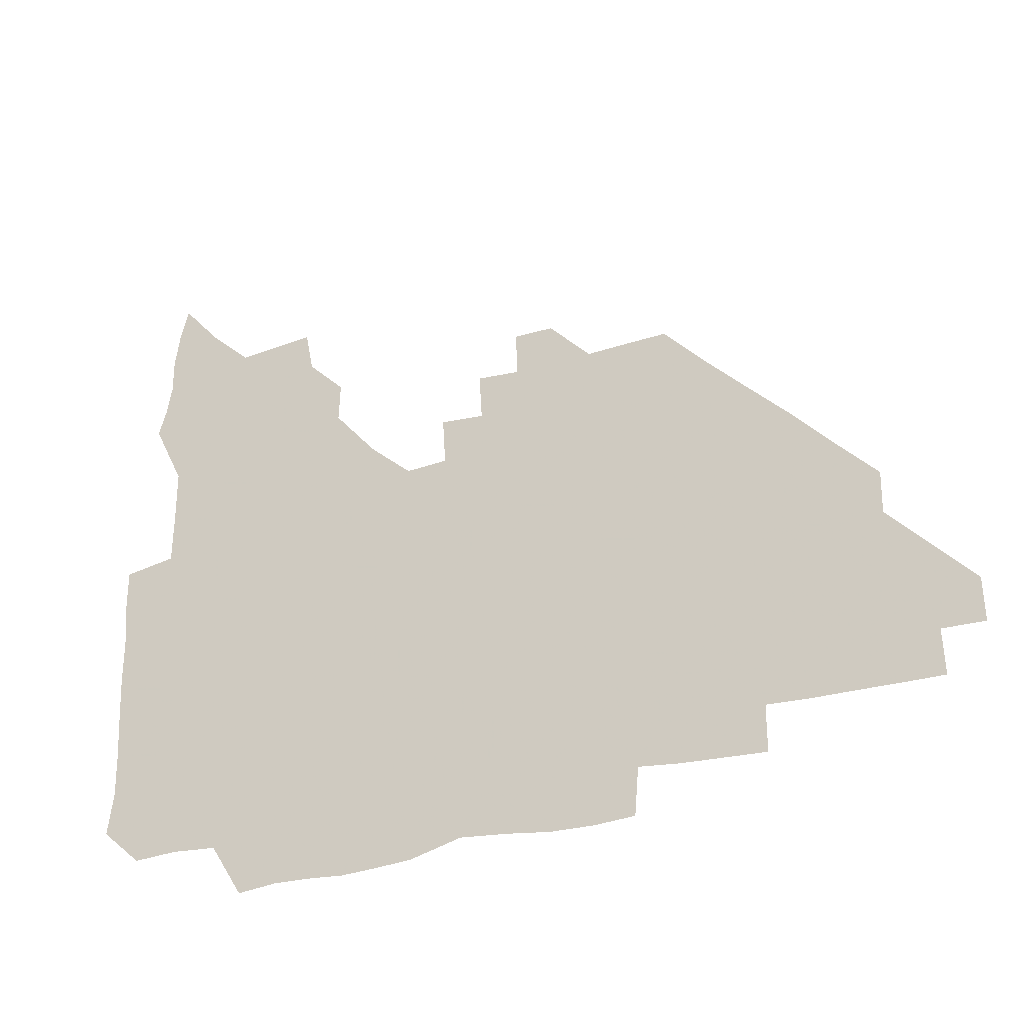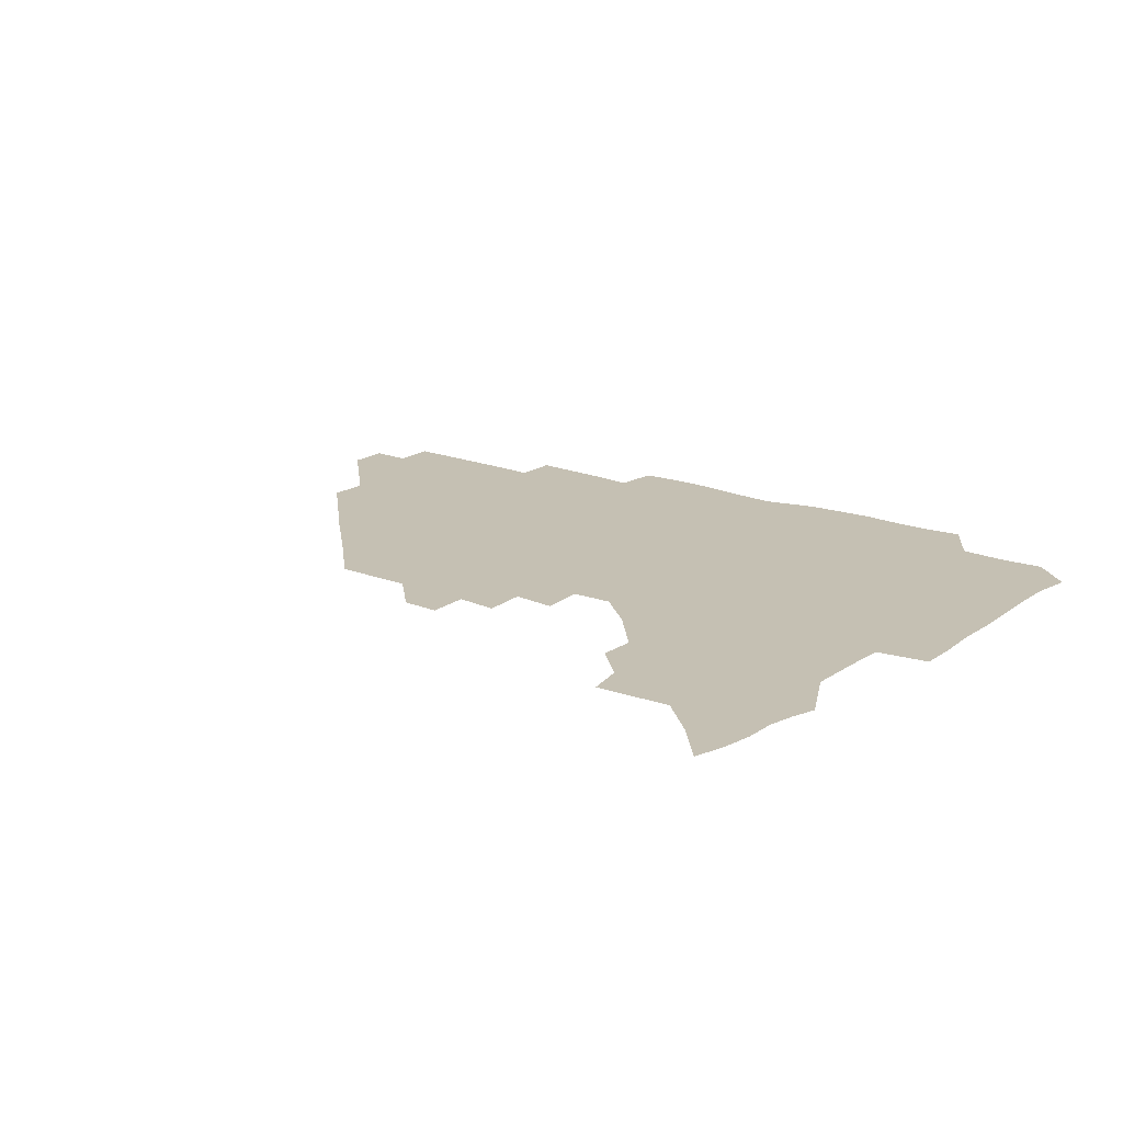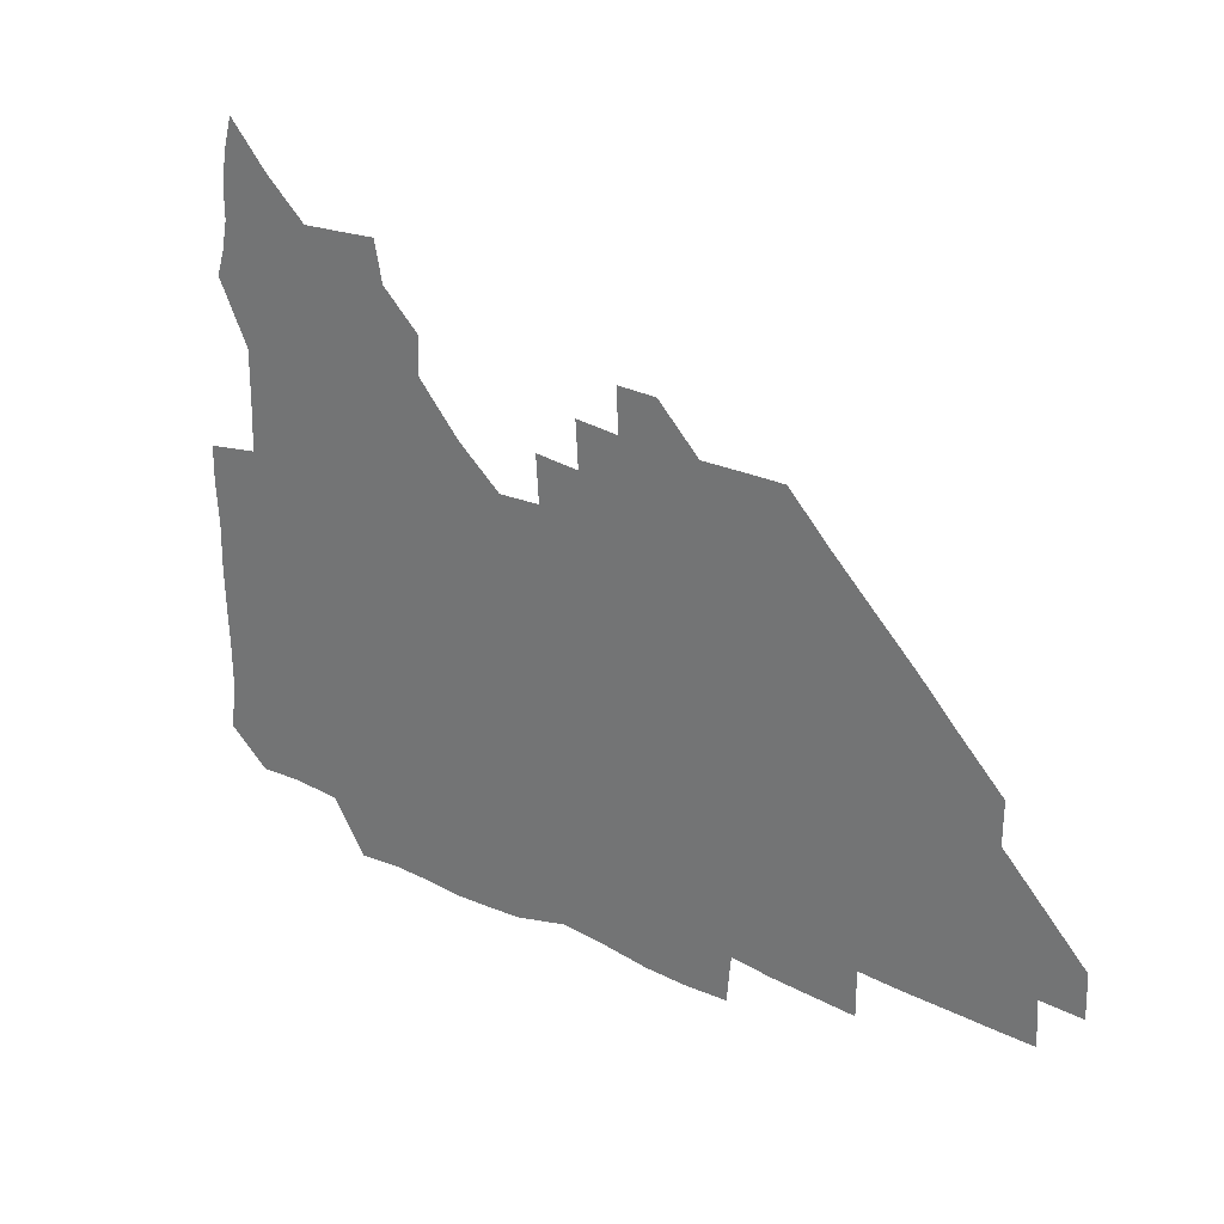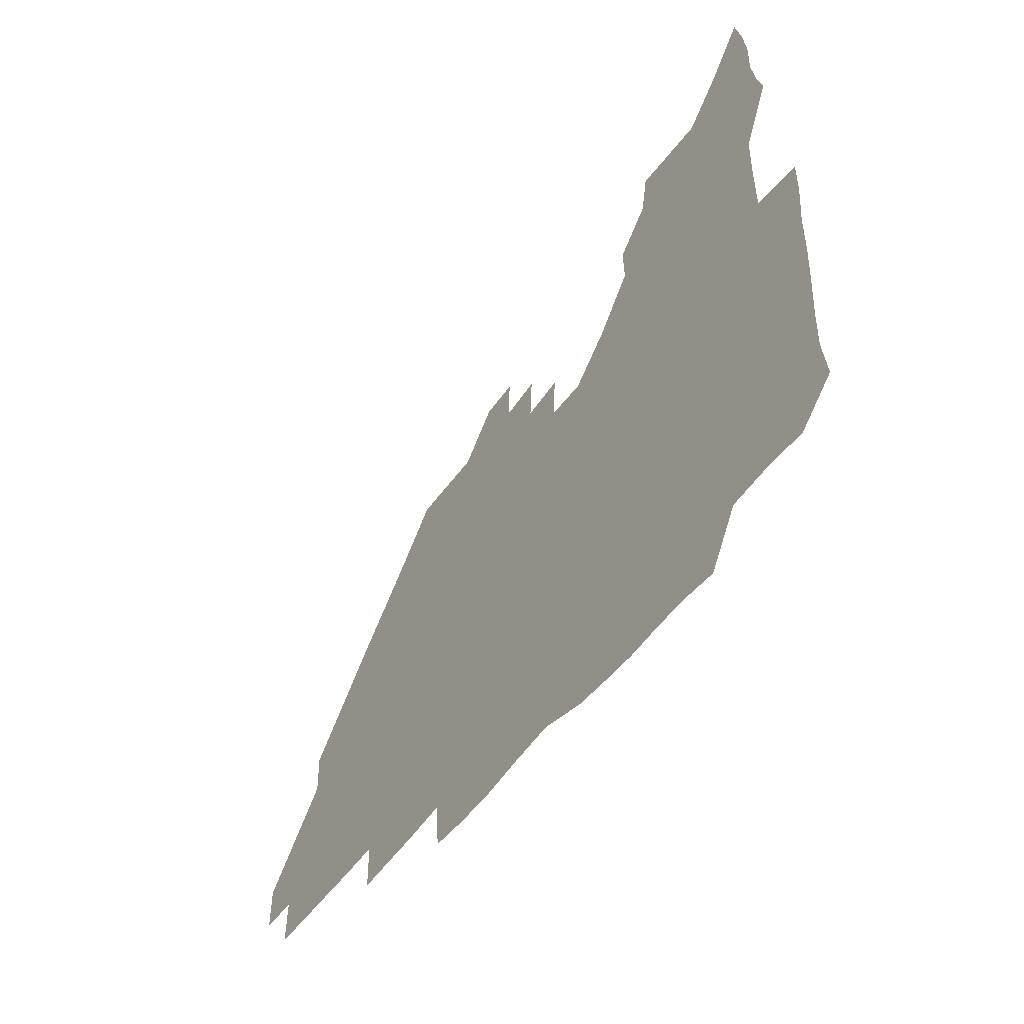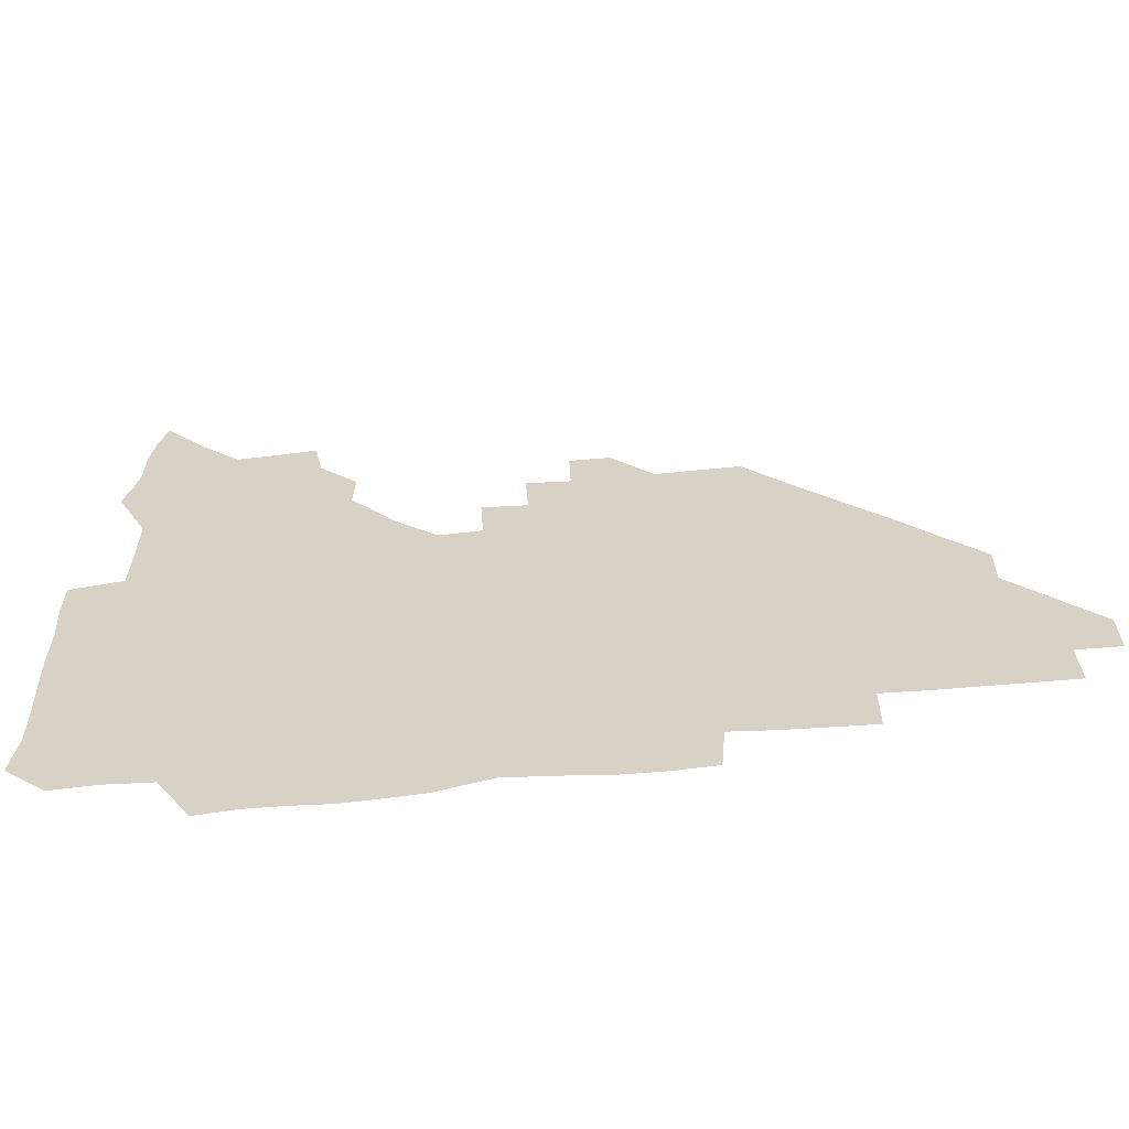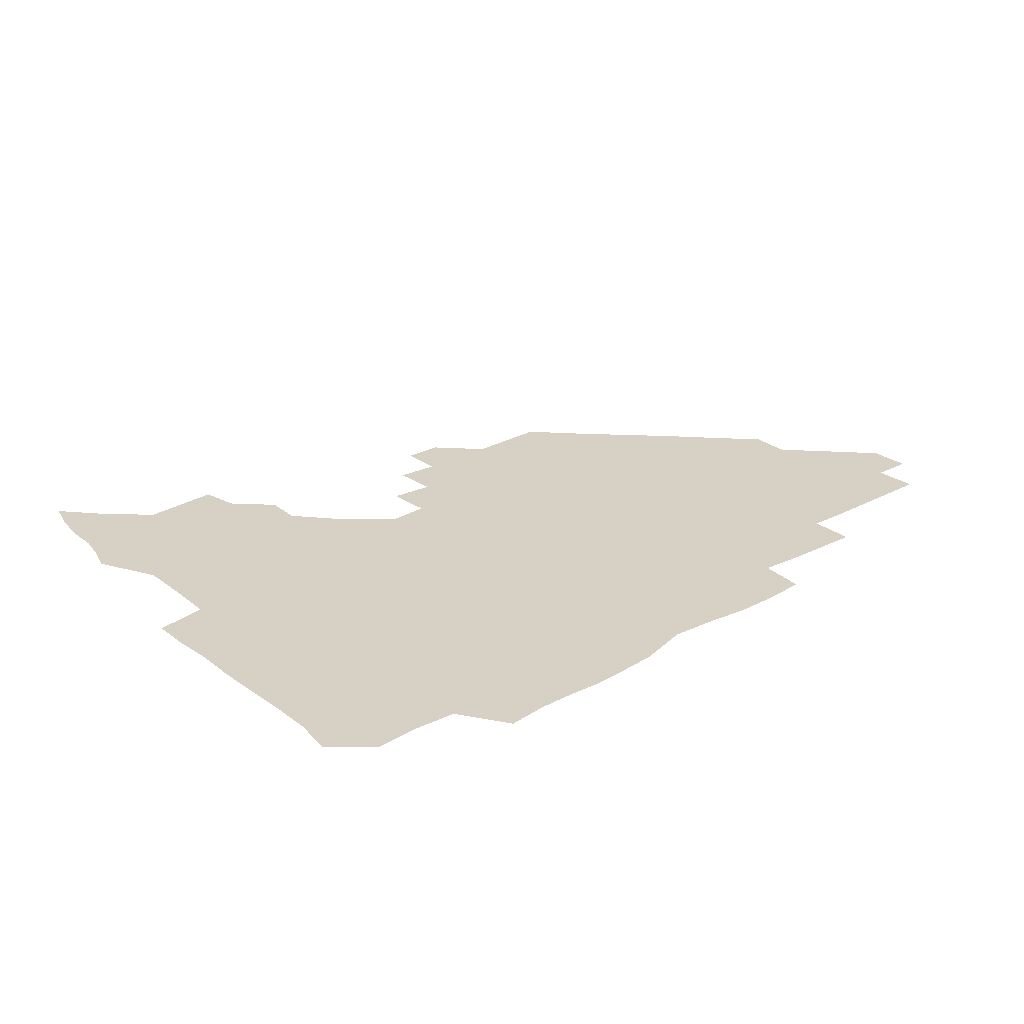
<metadata>
{"format":"obj","ext":"obj","renderer":"f3d","projection":"perspective","resolution":1024,"background":"white","views":[{"elev":-27.8,"azim":26.1,"up":"+Y"},{"elev":18.1,"azim":-142.5,"up":"+Z"},{"elev":27.0,"azim":37.1,"up":"+Y"},{"elev":-48.2,"azim":-123.2,"up":"+Y"},{"elev":-60.5,"azim":5.5,"up":"+Y"},{"elev":26.6,"azim":-40.3,"up":"+Z"}]}
</metadata>
<code>
v 267 192 0
v 269.2 207.2 0
v 269.1 222.4 0
v 268.4 238 0
v 267.9 253.9 0
v 268.1 270 0
v 267 285 0
v 267.1 298.7 0
v 281.6 179.5 0
v 285.3 195.5 0
v 286.5 210.6 0
v 287.2 225.8 0
v 286.8 240.6 0
v 286.2 255.5 0
v 287.4 270.9 0
v 287.1 286 0
v 286.2 301.6 0
v 286.7 319.8 0
v 286.7 337.8 0
v 275.5 360.1 0
v 278.4 369.4 0
v 280.4 379.7 0
v 280.4 391.6 0
v 282.3 403.4 0
v 285.4 414.8 0
v 297.8 180.4 0
v 301.2 196.4 0
v 302.9 212.2 0
v 303.1 226.9 0
v 302.4 241.3 0
v 302.4 256.2 0
v 304 271.5 0
v 303.8 286.1 0
v 302.8 300.8 0
v 302.8 315.9 0
v 304.5 331 0
v 304.8 347.2 0
v 301.8 362.8 0
v 297.6 377.2 0
v 298.9 388.2 0
v 299.7 398.8 0
v 314.6 179.4 0
v 316.7 196.8 0
v 317.2 212 0
v 317.1 226.7 0
v 317.1 241.4 0
v 317.2 256.2 0
v 318.7 271.5 0
v 318.8 286.1 0
v 318.3 300.7 0
v 318.9 315.1 0
v 319 329.6 0
v 318.5 345 0
v 318.9 359 0
v 317.6 372.8 0
v 314.7 385.3 0
v 326.6 160.8 0
v 330.7 181.9 0
v 331.7 197.2 0
v 331.7 211.9 0
v 331.1 226.2 0
v 331.5 241.2 0
v 331.7 255.9 0
v 333.8 271.6 0
v 334 286.1 0
v 333.6 300.5 0
v 333.3 315 0
v 333 329.5 0
v 332.3 344.7 0
v 333.3 358.3 0
v 332.7 372 0
v 328.8 386.1 0
v 341.3 162.2 0
v 345.1 181.4 0
v 346.6 197.4 0
v 346.3 211.7 0
v 346.5 226.5 0
v 346 241 0
v 347.2 256.3 0
v 348.7 271.5 0
v 349.3 285.9 0
v 348.8 300.3 0
v 347.3 315.3 0
v 346.7 330.1 0
v 346.3 344.9 0
v 346.5 358.8 0
v 346.2 372.7 0
v 343.3 387.1 0
v 355 162 0
v 360 181.8 0
v 361.4 197.6 0
v 361.8 212.3 0
v 361.6 226.7 0
v 362.2 241.8 0
v 362.5 256.5 0
v 363.5 271.4 0
v 363.7 285.8 0
v 363.8 299.9 0
v 362.7 314.3 0
v 361 329.5 0
v 359.3 346.1 0
v 359.9 359.6 0
v 368.1 161.1 0
v 374.7 182.7 0
v 376.6 198.1 0
v 377.5 212.9 0
v 377 227.1 0
v 378.3 242.4 0
v 378.5 257 0
v 378.4 271.5 0
v 378.2 285.8 0
v 377.9 299.9 0
v 376.8 314.3 0
v 375.1 328.3 0
v 381.4 161.7 0
v 389.1 183 0
v 392.5 199.2 0
v 392.7 213.2 0
v 392.9 227.7 0
v 393 242.3 0
v 392.7 256.7 0
v 392.6 271.3 0
v 392.5 285.8 0
v 391.9 300.4 0
v 390.7 315 0
v 395.2 162.7 0
v 404.8 184 0
v 407.4 199.1 0
v 407.6 213.1 0
v 407.7 227.6 0
v 407.2 241.9 0
v 407.3 256.6 0
v 407 271.1 0
v 407.6 285.7 0
v 406.7 300.8 0
v 406.1 315.7 0
v 405.1 332.4 0
v 414.4 167.7 0
v 420.6 184.2 0
v 421.7 198.3 0
v 422.1 212.7 0
v 422.5 227.4 0
v 421.9 241.7 0
v 422.2 256.6 0
v 422 271.3 0
v 421.8 286.1 0
v 421.6 301 0
v 421.1 316.1 0
v 421.2 331 0
v 420.3 347.5 0
v 431.5 166.3 0
v 435.6 183.4 0
v 436.5 197.8 0
v 436.8 212.3 0
v 436.9 227 0
v 436.9 241.7 0
v 436.9 256.4 0
v 436.7 271.2 0
v 436.7 286 0
v 436.8 300.7 0
v 436.5 315.7 0
v 436.1 331.1 0
v 435.9 346.2 0
v 435.4 361.8 0
v 447.7 164.4 0
v 450.6 182.6 0
v 451.2 197.3 0
v 451.9 212.4 0
v 451.8 226.8 0
v 451.6 241.5 0
v 451.5 256.3 0
v 451.7 271.1 0
v 451.4 286.1 0
v 451.5 300.8 0
v 451.3 315.8 0
v 451.1 330.8 0
v 450.7 345.7 0
v 449.9 361.5 0
v 463.5 164.1 0
v 465.4 181.8 0
v 466.2 197.2 0
v 466.6 212 0
v 466.6 226.7 0
v 466.5 241.4 0
v 466.5 256.2 0
v 466.8 271.1 0
v 466.6 285.8 0
v 466.4 300.9 0
v 466.2 315.8 0
v 466 330.6 0
v 465.2 346 0
v 478.7 165.1 0
v 480.1 181.9 0
v 481 196.9 0
v 481.3 211.5 0
v 481.5 226.6 0
v 481.6 241.4 0
v 481.4 256.2 0
v 481.4 271.1 0
v 481.5 285.8 0
v 481.2 301.4 0
v 481.1 316 0
v 480.8 330.8 0
v 480.2 346.3 0
v 495.3 180.6 0
v 495.9 196.8 0
v 496.1 211.3 0
v 496.4 226.6 0
v 496.7 241.5 0
v 496.5 256.2 0
v 496.4 271 0
v 496.4 285.9 0
v 496 301.3 0
v 495.9 316 0
v 495.6 330.8 0
v 495 346.4 0
v 510.7 179.9 0
v 510.8 196.4 0
v 511.1 211.5 0
v 511.3 226.6 0
v 511.3 241.5 0
v 511.3 256.2 0
v 511.4 271 0
v 511.2 285.9 0
v 510.9 301.1 0
v 510.7 316 0
v 510.2 330.8 0
v 525.6 179.3 0
v 525.5 195.6 0
v 526 211.1 0
v 526.1 226.5 0
v 526.1 241.4 0
v 526.1 256.2 0
v 526.1 271 0
v 526 285.9 0
v 525.7 300.9 0
v 525.3 316.1 0
v 541 195 0
v 540.9 211.2 0
v 540.8 226.6 0
v 540.9 241.3 0
v 541 256.1 0
v 540.7 271.1 0
v 540.6 286 0
v 540.4 301.4 0
v 556.4 194.9 0
v 555.8 211.3 0
v 555.7 226.4 0
v 555.8 241.2 0
v 555.6 256.3 0
v 555.5 271.2 0
v 555.2 286.1 0
v 571.6 194.7 0
v 570.8 210.9 0
v 570.5 226.3 0
v 570.5 241.2 0
v 570.1 256.2 0
v 570.3 271.2 0
v 586.2 194.7 0
v 585.5 210.7 0
v 585.5 225.9 0
v 584.7 241.4 0
v 600.5 210.4 0
v 600.1 225.7 0
f 9 10 1
f 1 10 2
f 10 11 2
f 2 11 3
f 11 12 3
f 3 12 4
f 12 13 4
f 4 13 5
f 13 14 5
f 5 14 6
f 14 15 6
f 6 15 7
f 15 16 7
f 7 16 8
f 16 17 8
f 9 26 10
f 26 27 10
f 10 27 11
f 27 28 11
f 11 28 12
f 28 29 12
f 12 29 13
f 29 30 13
f 13 30 14
f 30 31 14
f 14 31 15
f 31 32 15
f 15 32 16
f 32 33 16
f 16 33 17
f 33 34 17
f 17 34 18
f 34 35 18
f 18 35 19
f 35 36 19
f 19 36 20
f 36 37 20
f 20 37 21
f 37 38 21
f 21 38 22
f 38 39 22
f 22 39 23
f 39 40 23
f 23 40 24
f 40 41 24
f 24 41 25
f 26 42 27
f 42 43 27
f 27 43 28
f 43 44 28
f 28 44 29
f 44 45 29
f 29 45 30
f 45 46 30
f 30 46 31
f 46 47 31
f 31 47 32
f 47 48 32
f 32 48 33
f 48 49 33
f 33 49 34
f 49 50 34
f 34 50 35
f 50 51 35
f 35 51 36
f 51 52 36
f 36 52 37
f 52 53 37
f 37 53 38
f 53 54 38
f 38 54 39
f 54 55 39
f 39 55 40
f 55 56 40
f 40 56 41
f 57 58 42
f 42 58 43
f 58 59 43
f 43 59 44
f 59 60 44
f 44 60 45
f 60 61 45
f 45 61 46
f 61 62 46
f 46 62 47
f 62 63 47
f 47 63 48
f 63 64 48
f 48 64 49
f 64 65 49
f 49 65 50
f 65 66 50
f 50 66 51
f 66 67 51
f 51 67 52
f 67 68 52
f 52 68 53
f 68 69 53
f 53 69 54
f 69 70 54
f 54 70 55
f 70 71 55
f 55 71 56
f 71 72 56
f 57 73 58
f 73 74 58
f 58 74 59
f 74 75 59
f 59 75 60
f 75 76 60
f 60 76 61
f 76 77 61
f 61 77 62
f 77 78 62
f 62 78 63
f 78 79 63
f 63 79 64
f 79 80 64
f 64 80 65
f 80 81 65
f 65 81 66
f 81 82 66
f 66 82 67
f 82 83 67
f 67 83 68
f 83 84 68
f 68 84 69
f 84 85 69
f 69 85 70
f 85 86 70
f 70 86 71
f 86 87 71
f 71 87 72
f 87 88 72
f 73 89 74
f 89 90 74
f 74 90 75
f 90 91 75
f 75 91 76
f 91 92 76
f 76 92 77
f 92 93 77
f 77 93 78
f 93 94 78
f 78 94 79
f 94 95 79
f 79 95 80
f 95 96 80
f 80 96 81
f 96 97 81
f 81 97 82
f 97 98 82
f 82 98 83
f 98 99 83
f 83 99 84
f 99 100 84
f 84 100 85
f 100 101 85
f 85 101 86
f 101 102 86
f 86 102 87
f 89 103 90
f 103 104 90
f 90 104 91
f 104 105 91
f 91 105 92
f 105 106 92
f 92 106 93
f 106 107 93
f 93 107 94
f 107 108 94
f 94 108 95
f 108 109 95
f 95 109 96
f 109 110 96
f 96 110 97
f 110 111 97
f 97 111 98
f 111 112 98
f 98 112 99
f 112 113 99
f 99 113 100
f 113 114 100
f 100 114 101
f 103 115 104
f 115 116 104
f 104 116 105
f 116 117 105
f 105 117 106
f 117 118 106
f 106 118 107
f 118 119 107
f 107 119 108
f 119 120 108
f 108 120 109
f 120 121 109
f 109 121 110
f 121 122 110
f 110 122 111
f 122 123 111
f 111 123 112
f 123 124 112
f 112 124 113
f 124 125 113
f 113 125 114
f 115 126 116
f 126 127 116
f 116 127 117
f 127 128 117
f 117 128 118
f 128 129 118
f 118 129 119
f 129 130 119
f 119 130 120
f 130 131 120
f 120 131 121
f 131 132 121
f 121 132 122
f 132 133 122
f 122 133 123
f 133 134 123
f 123 134 124
f 134 135 124
f 124 135 125
f 135 136 125
f 126 138 127
f 138 139 127
f 127 139 128
f 139 140 128
f 128 140 129
f 140 141 129
f 129 141 130
f 141 142 130
f 130 142 131
f 142 143 131
f 131 143 132
f 143 144 132
f 132 144 133
f 144 145 133
f 133 145 134
f 145 146 134
f 134 146 135
f 146 147 135
f 135 147 136
f 147 148 136
f 136 148 137
f 148 149 137
f 138 151 139
f 151 152 139
f 139 152 140
f 152 153 140
f 140 153 141
f 153 154 141
f 141 154 142
f 154 155 142
f 142 155 143
f 155 156 143
f 143 156 144
f 156 157 144
f 144 157 145
f 157 158 145
f 145 158 146
f 158 159 146
f 146 159 147
f 159 160 147
f 147 160 148
f 160 161 148
f 148 161 149
f 161 162 149
f 149 162 150
f 162 163 150
f 151 165 152
f 165 166 152
f 152 166 153
f 166 167 153
f 153 167 154
f 167 168 154
f 154 168 155
f 168 169 155
f 155 169 156
f 169 170 156
f 156 170 157
f 170 171 157
f 157 171 158
f 171 172 158
f 158 172 159
f 172 173 159
f 159 173 160
f 173 174 160
f 160 174 161
f 174 175 161
f 161 175 162
f 175 176 162
f 162 176 163
f 176 177 163
f 163 177 164
f 177 178 164
f 165 179 166
f 179 180 166
f 166 180 167
f 180 181 167
f 167 181 168
f 181 182 168
f 168 182 169
f 182 183 169
f 169 183 170
f 183 184 170
f 170 184 171
f 184 185 171
f 171 185 172
f 185 186 172
f 172 186 173
f 186 187 173
f 173 187 174
f 187 188 174
f 174 188 175
f 188 189 175
f 175 189 176
f 189 190 176
f 176 190 177
f 190 191 177
f 177 191 178
f 179 192 180
f 192 193 180
f 180 193 181
f 193 194 181
f 181 194 182
f 194 195 182
f 182 195 183
f 195 196 183
f 183 196 184
f 196 197 184
f 184 197 185
f 197 198 185
f 185 198 186
f 198 199 186
f 186 199 187
f 199 200 187
f 187 200 188
f 200 201 188
f 188 201 189
f 201 202 189
f 189 202 190
f 202 203 190
f 190 203 191
f 203 204 191
f 193 205 194
f 205 206 194
f 194 206 195
f 206 207 195
f 195 207 196
f 207 208 196
f 196 208 197
f 208 209 197
f 197 209 198
f 209 210 198
f 198 210 199
f 210 211 199
f 199 211 200
f 211 212 200
f 200 212 201
f 212 213 201
f 201 213 202
f 213 214 202
f 202 214 203
f 214 215 203
f 203 215 204
f 215 216 204
f 205 217 206
f 217 218 206
f 206 218 207
f 218 219 207
f 207 219 208
f 219 220 208
f 208 220 209
f 220 221 209
f 209 221 210
f 221 222 210
f 210 222 211
f 222 223 211
f 211 223 212
f 223 224 212
f 212 224 213
f 224 225 213
f 213 225 214
f 225 226 214
f 214 226 215
f 226 227 215
f 215 227 216
f 217 228 218
f 228 229 218
f 218 229 219
f 229 230 219
f 219 230 220
f 230 231 220
f 220 231 221
f 231 232 221
f 221 232 222
f 232 233 222
f 222 233 223
f 233 234 223
f 223 234 224
f 234 235 224
f 224 235 225
f 235 236 225
f 225 236 226
f 236 237 226
f 226 237 227
f 229 238 230
f 238 239 230
f 230 239 231
f 239 240 231
f 231 240 232
f 240 241 232
f 232 241 233
f 241 242 233
f 233 242 234
f 242 243 234
f 234 243 235
f 243 244 235
f 235 244 236
f 244 245 236
f 236 245 237
f 238 246 239
f 246 247 239
f 239 247 240
f 247 248 240
f 240 248 241
f 248 249 241
f 241 249 242
f 249 250 242
f 242 250 243
f 250 251 243
f 243 251 244
f 251 252 244
f 244 252 245
f 246 253 247
f 253 254 247
f 247 254 248
f 254 255 248
f 248 255 249
f 255 256 249
f 249 256 250
f 256 257 250
f 250 257 251
f 257 258 251
f 251 258 252
f 253 259 254
f 259 260 254
f 254 260 255
f 260 261 255
f 255 261 256
f 261 262 256
f 256 262 257
f 260 263 261
f 263 264 261
f 261 264 262

</code>
